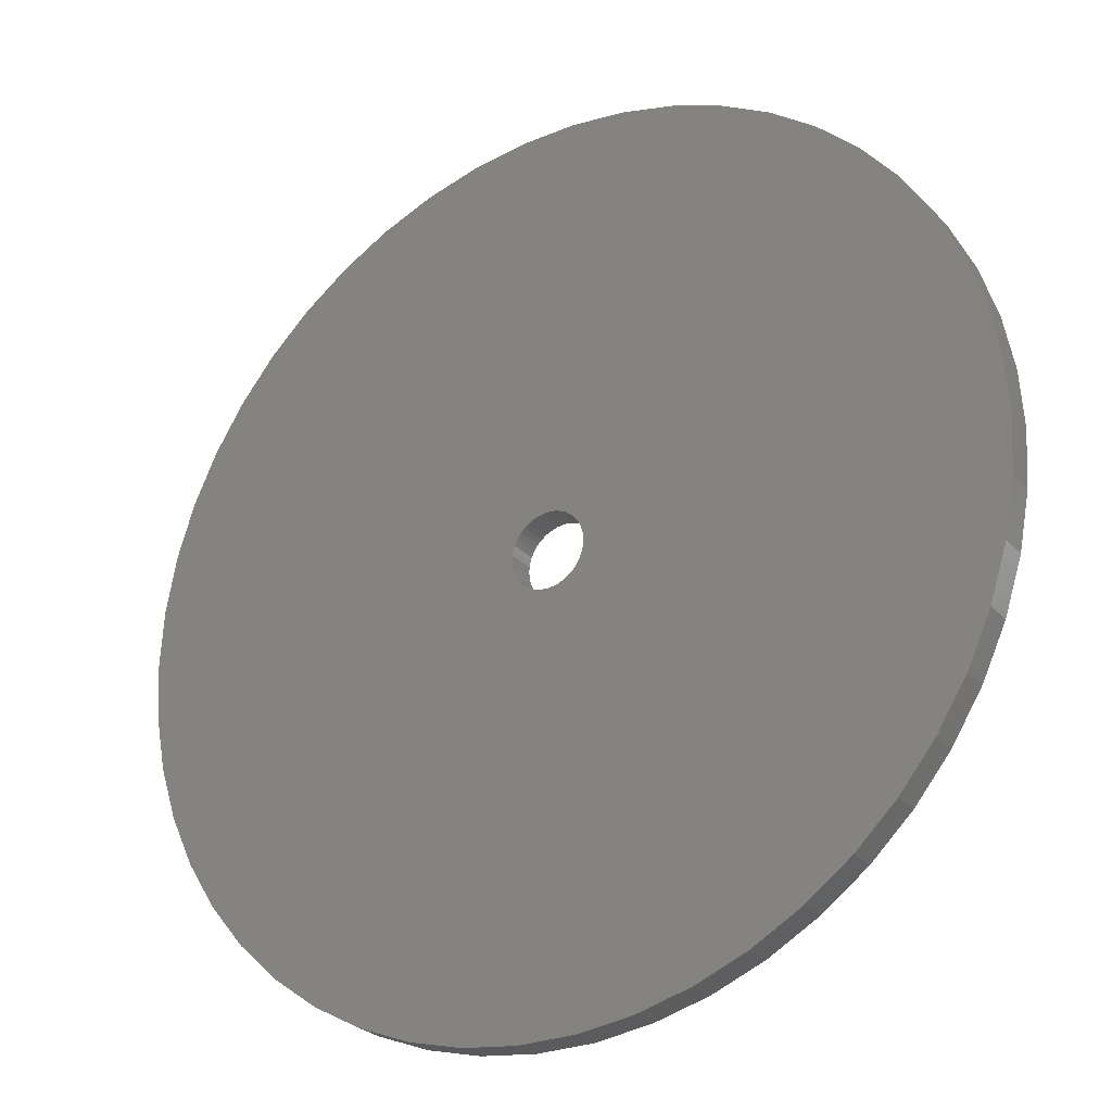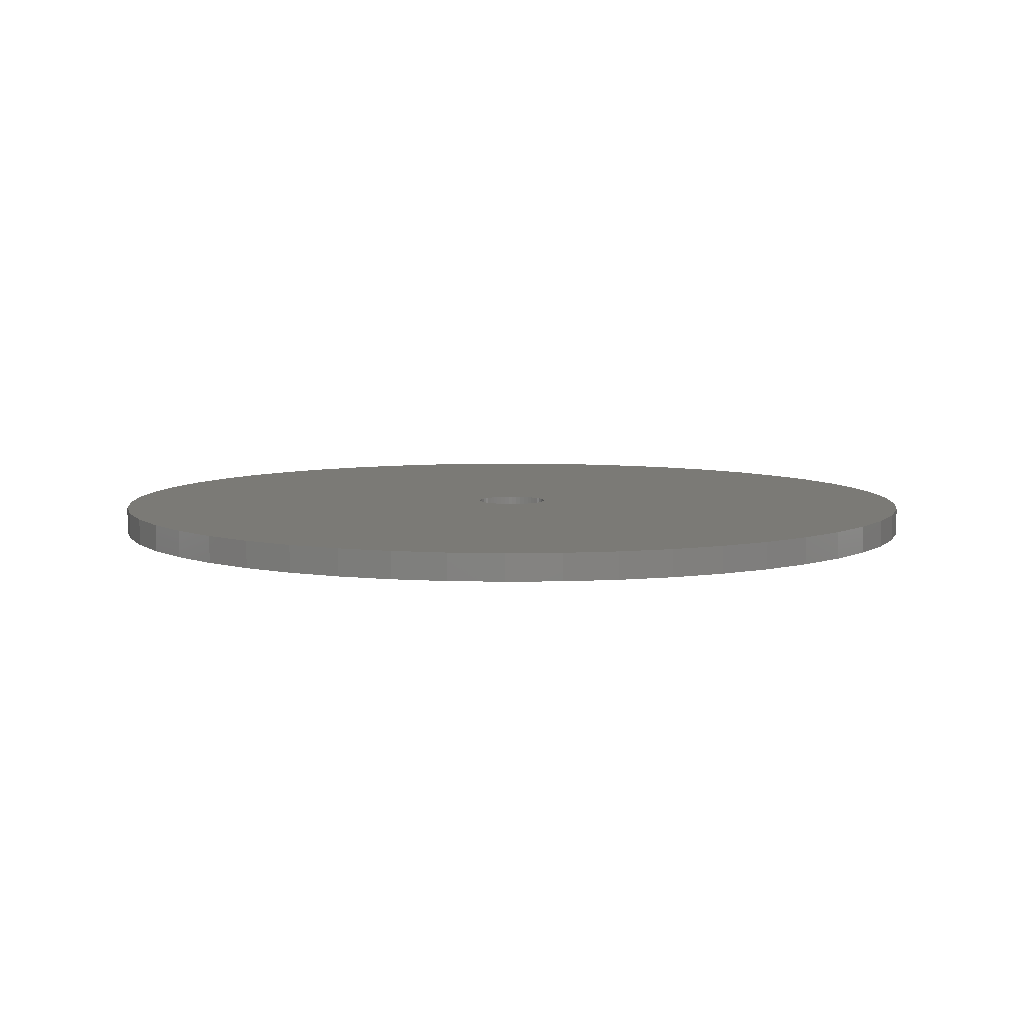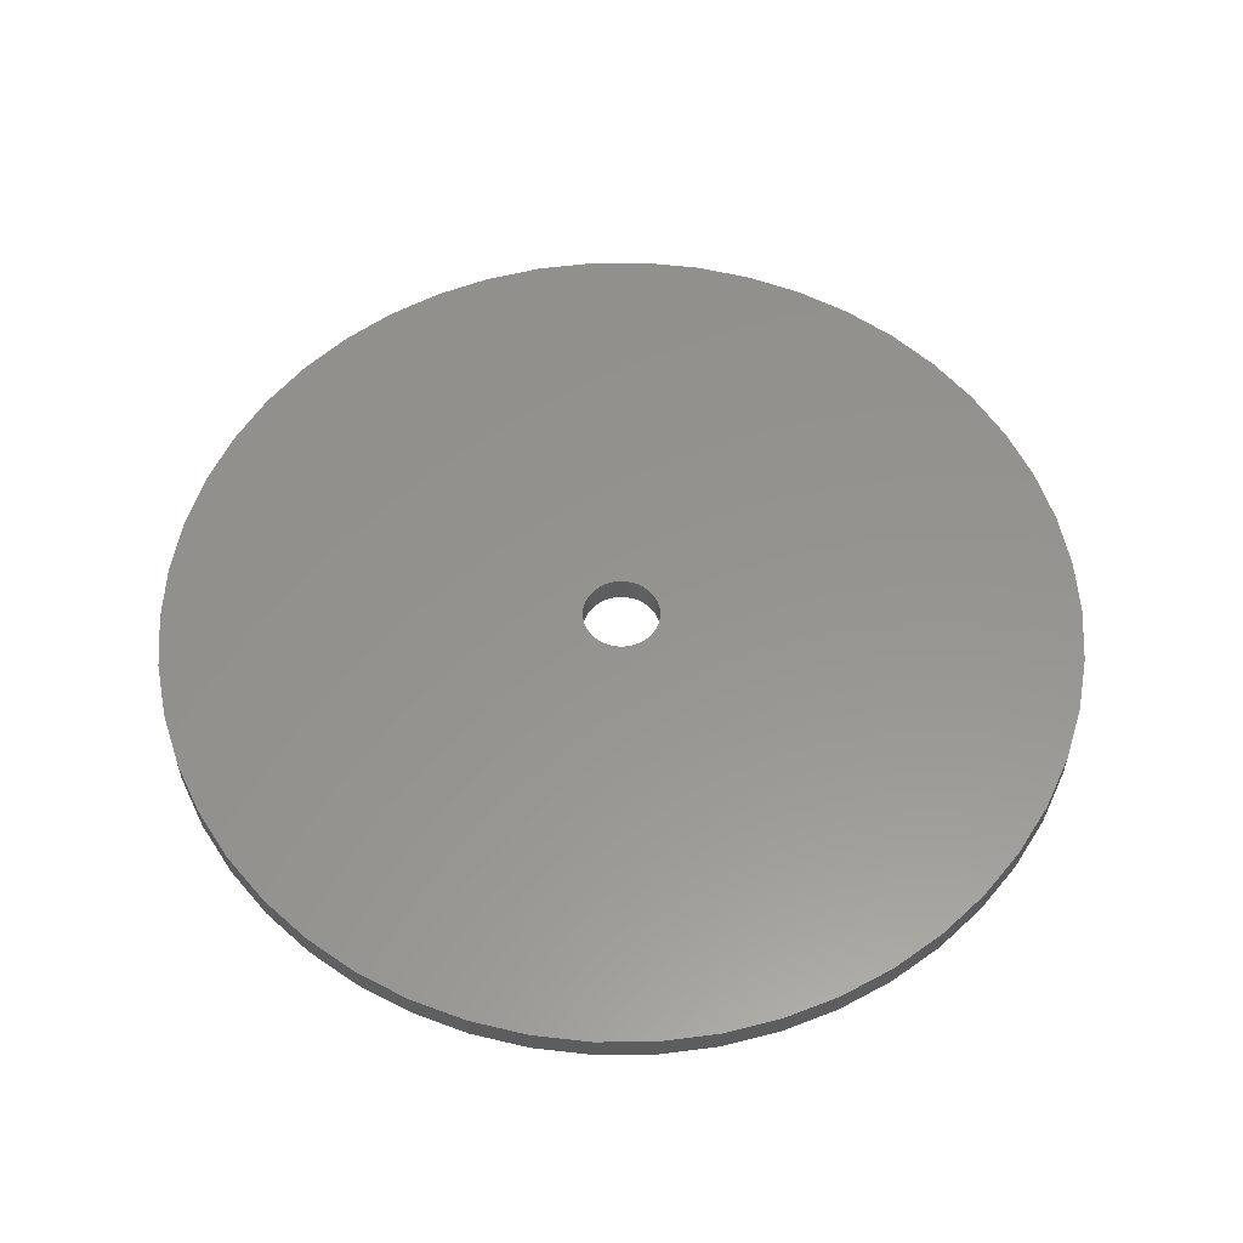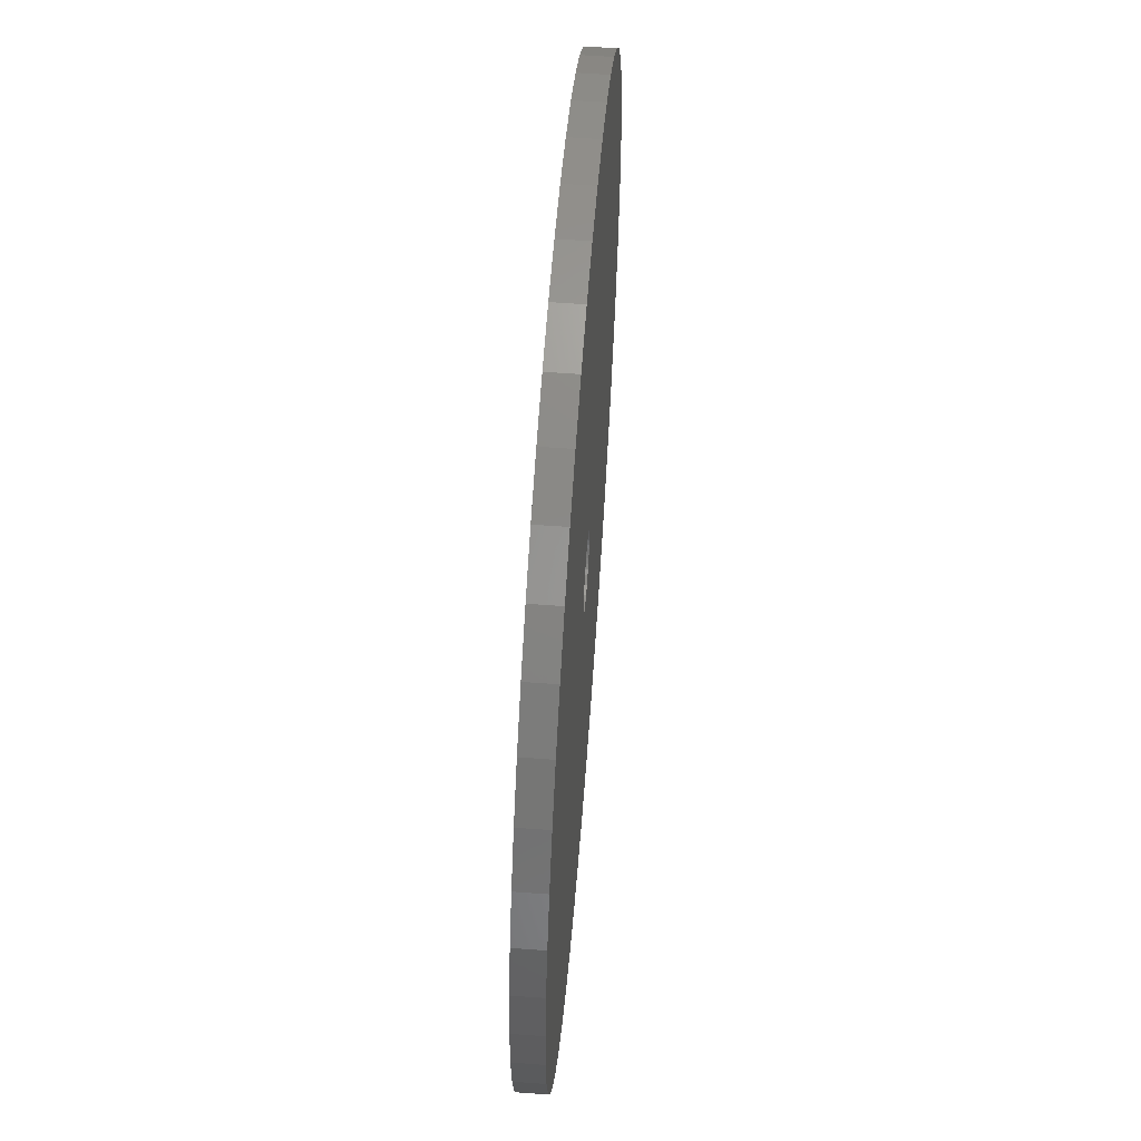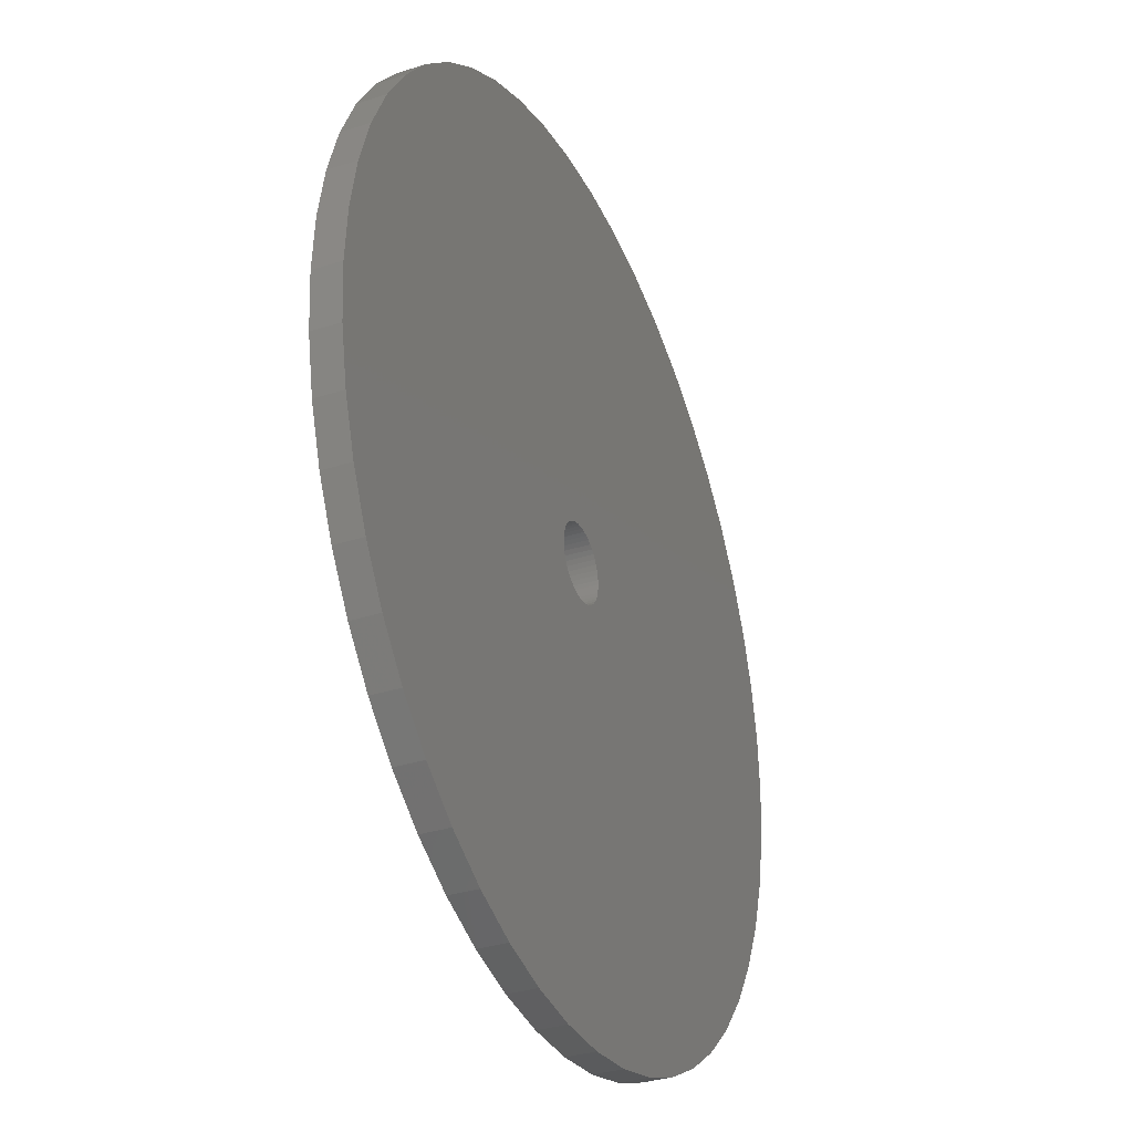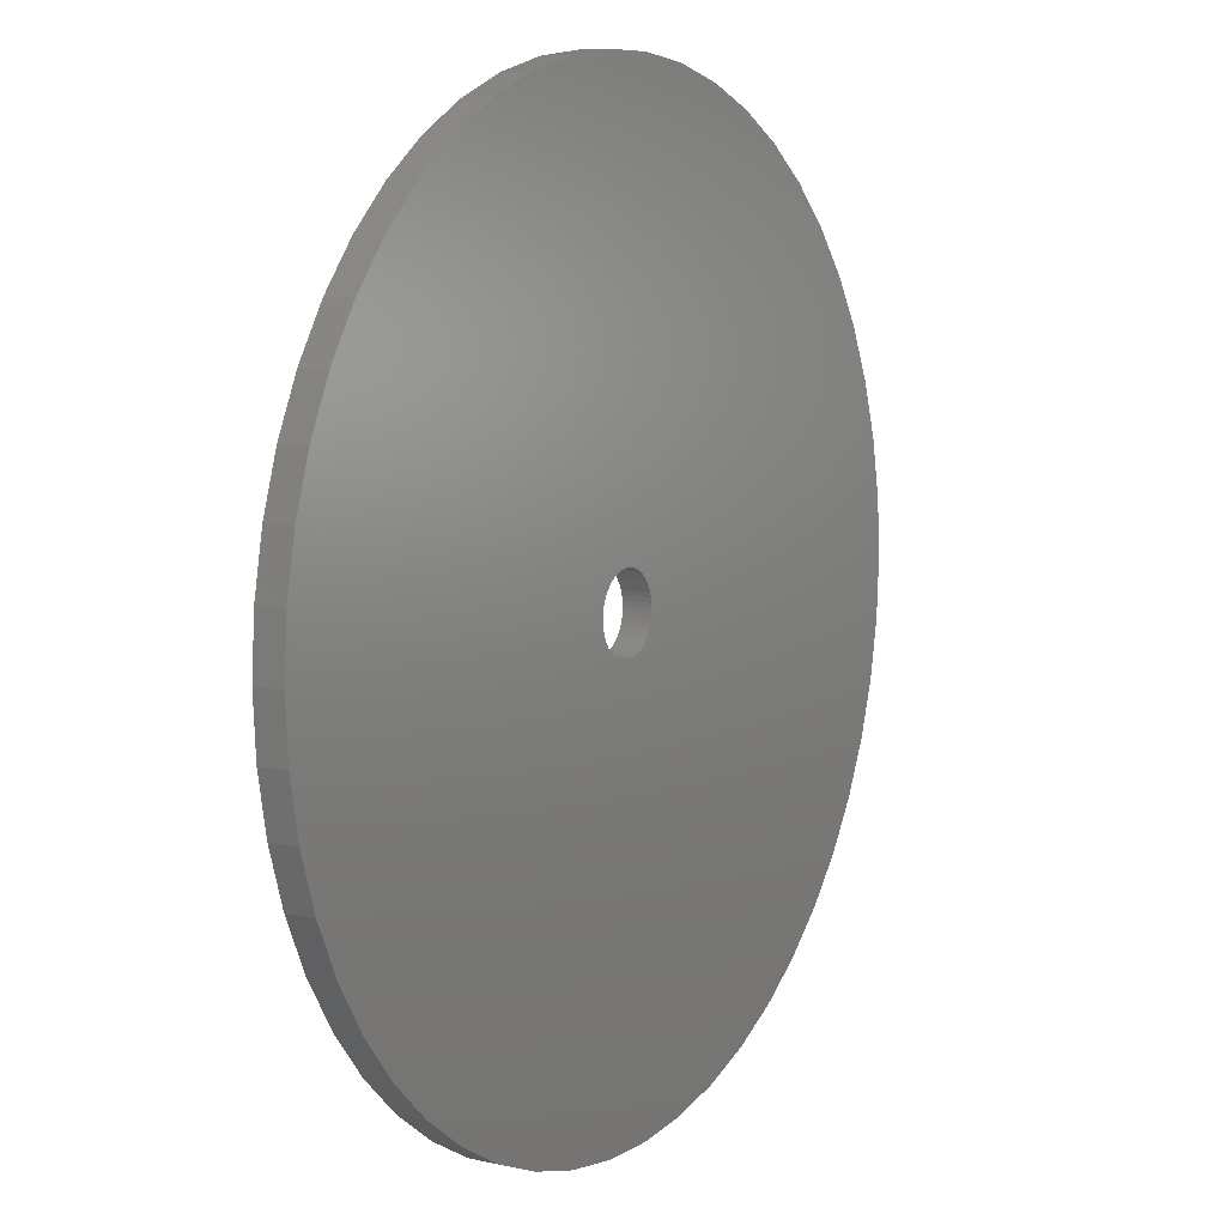
<metadata>
{"format":"stl","ext":"stl","renderer":"f3d","projection":"perspective","resolution":1024,"background":"white","views":[{"elev":-26.8,"azim":33.0,"up":"+Y"},{"elev":6.9,"azim":-89.1,"up":"+Z"},{"elev":57.1,"azim":-79.6,"up":"+Z"},{"elev":60.8,"azim":94.3,"up":"+Y"},{"elev":-33.5,"azim":113.7,"up":"+Y"},{"elev":7.8,"azim":121.7,"up":"+Y"}]}
</metadata>
<code>
# stl→obj: 200 verts, 400 faces
v 16 0 0.5
v 15.87 2.005 -0.5
v 15.87 2.005 0.5
v 16 0 -0.5
v -16 0 -0.5
v -15.87 2.005 0.5
v -15.87 2.005 -0.5
v -16 0 0.5
v 1.005 15.97 -0.5
v -1.005 15.97 0.5
v 1.005 15.97 0.5
v -1.005 15.97 -0.5
v -1.005 -15.97 -0.5
v 1.005 -15.97 0.5
v -1.005 -15.97 0.5
v 1.005 -15.97 -0.5
v 11.66 10.95 -0.5
v 10.2 12.33 0.5
v 11.66 10.95 0.5
v 10.2 12.33 -0.5
v -10.2 12.33 -0.5
v -11.66 10.95 0.5
v -10.2 12.33 0.5
v -11.66 10.95 -0.5
v -4.944 15.22 -0.5
v -6.812 14.48 0.5
v -4.944 15.22 0.5
v -6.812 14.48 -0.5
v 14.88 5.89 0.5
v 14.02 7.708 -0.5
v 14.02 7.708 0.5
v 14.88 5.89 -0.5
v 6.812 14.48 -0.5
v 4.944 15.22 0.5
v 6.812 14.48 0.5
v 4.944 15.22 -0.5
v 2.998 15.72 0.5
v 2.998 15.72 -0.5
v 8.573 13.51 -0.5
v 8.573 13.51 0.5
v -14.88 5.89 -0.5
v -14.02 7.708 0.5
v -14.02 7.708 -0.5
v -14.88 5.89 0.5
v -15.5 3.979 -0.5
v -15.5 3.979 0.5
v -2.998 15.72 0.5
v -2.998 15.72 -0.5
v 2.998 -15.72 0.5
v 2.998 -15.72 -0.5
v 15.5 3.979 0.5
v 15.5 3.979 -0.5
v 12.94 9.405 0.5
v 12.94 9.405 -0.5
v -12.94 9.405 0.5
v -12.94 9.405 -0.5
v 1.35 0 0.5
v 1.339 0.1692 0.5
v 15.87 -2.005 0.5
v 1.308 0.3357 0.5
v 1.339 -0.1692 0.5
v 1.255 0.497 0.5
v 15.5 -3.979 0.5
v 1.183 0.6504 0.5
v 1.308 -0.3357 0.5
v 1.092 0.7935 0.5
v 14.88 -5.89 0.5
v 0.9841 0.9241 0.5
v 1.255 -0.497 0.5
v 0.8605 1.04 0.5
v 14.02 -7.708 0.5
v 0.7234 1.14 0.5
v 1.183 -0.6504 0.5
v 0.5748 1.222 0.5
v 12.94 -9.405 0.5
v 0.4172 1.284 0.5
v 1.092 -0.7935 0.5
v 11.66 -10.95 0.5
v 0.253 1.326 0.5
v 0.08477 1.347 0.5
v -0.08477 1.347 0.5
v -0.253 1.326 0.5
v -0.4172 1.284 0.5
v -0.5748 1.222 0.5
v -0.7234 1.14 0.5
v -8.573 13.51 0.5
v -0.8605 1.04 0.5
v -0.9841 0.9241 0.5
v -1.092 0.7935 0.5
v 0.9841 -0.9241 0.5
v 10.2 -12.33 0.5
v 0.8605 -1.04 0.5
v 8.573 -13.51 0.5
v 0.7234 -1.14 0.5
v 6.812 -14.48 0.5
v 0.5748 -1.222 0.5
v 4.944 -15.22 0.5
v 0.4172 -1.284 0.5
v 0.253 -1.326 0.5
v 0.08477 -1.347 0.5
v -0.08477 -1.347 0.5
v -0.253 -1.326 0.5
v -2.998 -15.72 0.5
v -0.4172 -1.284 0.5
v -4.944 -15.22 0.5
v -0.5748 -1.222 0.5
v -6.812 -14.48 0.5
v -0.7234 -1.14 0.5
v -8.573 -13.51 0.5
v -0.8605 -1.04 0.5
v -10.2 -12.33 0.5
v -0.9841 -0.9241 0.5
v -11.66 -10.95 0.5
v -1.092 -0.7935 0.5
v -12.94 -9.405 0.5
v -1.183 -0.6504 0.5
v -14.02 -7.708 0.5
v -1.255 -0.497 0.5
v -14.88 -5.89 0.5
v -1.308 -0.3357 0.5
v -15.5 -3.979 0.5
v -1.339 -0.1692 0.5
v -15.87 -2.005 0.5
v -1.35 0 0.5
v -1.183 0.6504 0.5
v -1.255 0.497 0.5
v -1.308 0.3357 0.5
v -1.339 0.1692 0.5
v -8.573 13.51 -0.5
v 15.87 -2.005 -0.5
v 14.88 -5.89 -0.5
v 14.02 -7.708 -0.5
v -11.66 -10.95 -0.5
v -10.2 -12.33 -0.5
v -14.02 -7.708 -0.5
v -14.88 -5.89 -0.5
v -12.94 -9.405 -0.5
v 1.35 0 -0.5
v 1.339 -0.1692 -0.5
v 15.5 -3.979 -0.5
v 1.308 -0.3357 -0.5
v 1.339 0.1692 -0.5
v 1.255 -0.497 -0.5
v 1.183 -0.6504 -0.5
v 12.94 -9.405 -0.5
v 1.308 0.3357 -0.5
v 1.092 -0.7935 -0.5
v 11.66 -10.95 -0.5
v 0.9841 -0.9241 -0.5
v 10.2 -12.33 -0.5
v 1.255 0.497 -0.5
v 0.8605 -1.04 -0.5
v 8.573 -13.51 -0.5
v 0.7234 -1.14 -0.5
v 6.812 -14.48 -0.5
v 1.183 0.6504 -0.5
v 0.5748 -1.222 -0.5
v 4.944 -15.22 -0.5
v 0.4172 -1.284 -0.5
v 1.092 0.7935 -0.5
v 0.253 -1.326 -0.5
v 0.08477 -1.347 -0.5
v -0.08477 -1.347 -0.5
v -0.253 -1.326 -0.5
v -2.998 -15.72 -0.5
v -0.4172 -1.284 -0.5
v -4.944 -15.22 -0.5
v -0.5748 -1.222 -0.5
v -6.812 -14.48 -0.5
v -0.7234 -1.14 -0.5
v -8.573 -13.51 -0.5
v -0.8605 -1.04 -0.5
v -0.9841 -0.9241 -0.5
v -1.092 -0.7935 -0.5
v 0.9841 0.9241 -0.5
v 0.8605 1.04 -0.5
v 0.7234 1.14 -0.5
v 0.5748 1.222 -0.5
v 0.4172 1.284 -0.5
v 0.253 1.326 -0.5
v 0.08477 1.347 -0.5
v -0.08477 1.347 -0.5
v -0.253 1.326 -0.5
v -0.4172 1.284 -0.5
v -0.5748 1.222 -0.5
v -0.7234 1.14 -0.5
v -0.8605 1.04 -0.5
v -0.9841 0.9241 -0.5
v -1.092 0.7935 -0.5
v -1.183 0.6504 -0.5
v -1.255 0.497 -0.5
v -1.308 0.3357 -0.5
v -1.339 0.1692 -0.5
v -1.35 0 -0.5
v -1.183 -0.6504 -0.5
v -1.255 -0.497 -0.5
v -1.308 -0.3357 -0.5
v -15.5 -3.979 -0.5
v -1.339 -0.1692 -0.5
v -15.87 -2.005 -0.5
f 1 2 3
f 2 1 4
f 5 6 7
f 6 5 8
f 9 10 11
f 10 9 12
f 13 14 15
f 14 13 16
f 17 18 19
f 18 17 20
f 21 22 23
f 22 21 24
f 25 26 27
f 26 25 28
f 29 30 31
f 30 29 32
f 33 34 35
f 34 33 36
f 36 37 34
f 37 36 38
f 39 35 40
f 35 39 33
f 41 42 43
f 42 41 44
f 45 44 41
f 44 45 46
f 12 47 10
f 47 12 48
f 16 49 14
f 49 16 50
f 51 32 29
f 32 51 52
f 3 52 51
f 52 3 2
f 53 17 19
f 17 53 54
f 31 54 53
f 54 31 30
f 38 11 37
f 11 38 9
f 20 40 18
f 40 20 39
f 43 55 56
f 55 43 42
f 56 22 24
f 22 56 55
f 7 46 45
f 46 7 6
f 57 1 3
f 58 3 51
f 1 57 59
f 60 51 29
f 61 59 57
f 62 29 31
f 59 61 63
f 64 31 53
f 65 63 61
f 66 53 19
f 63 65 67
f 68 19 18
f 69 67 65
f 70 18 40
f 67 69 71
f 72 40 35
f 73 71 69
f 74 35 34
f 71 73 75
f 76 34 37
f 77 75 73
f 75 77 78
f 3 58 57
f 51 60 58
f 29 62 60
f 31 64 62
f 53 66 64
f 79 37 11
f 19 68 66
f 18 70 68
f 40 72 70
f 35 74 72
f 34 76 74
f 37 79 76
f 11 80 79
f 11 81 80
f 10 81 11
f 81 10 82
f 47 82 10
f 82 47 83
f 27 83 47
f 83 27 84
f 26 84 27
f 84 26 85
f 86 85 26
f 85 86 87
f 23 87 86
f 87 23 88
f 22 88 23
f 88 22 89
f 90 78 77
f 78 90 91
f 92 91 90
f 91 92 93
f 94 93 92
f 93 94 95
f 96 95 94
f 95 96 97
f 98 97 96
f 97 98 49
f 99 49 98
f 49 99 14
f 100 14 99
f 101 14 100
f 15 101 102
f 103 102 104
f 105 104 106
f 107 106 108
f 109 108 110
f 111 110 112
f 101 15 14
f 113 112 114
f 115 114 116
f 117 116 118
f 119 118 120
f 121 120 122
f 123 122 124
f 55 89 22
f 102 103 15
f 89 55 125
f 104 105 103
f 42 125 55
f 106 107 105
f 125 42 126
f 108 109 107
f 44 126 42
f 110 111 109
f 126 44 127
f 112 113 111
f 46 127 44
f 114 115 113
f 127 46 128
f 116 117 115
f 6 128 46
f 118 119 117
f 128 6 124
f 120 121 119
f 8 124 6
f 122 123 121
f 124 8 123
f 28 86 26
f 86 28 129
f 129 23 86
f 23 129 21
f 48 27 47
f 27 48 25
f 59 4 1
f 4 59 130
f 71 131 67
f 131 71 132
f 133 111 113
f 111 133 134
f 135 119 136
f 119 135 117
f 137 117 135
f 117 137 115
f 138 4 130
f 139 130 140
f 4 138 2
f 141 140 131
f 142 2 138
f 143 131 132
f 2 142 52
f 144 132 145
f 146 52 142
f 147 145 148
f 52 146 32
f 149 148 150
f 151 32 146
f 152 150 153
f 32 151 30
f 154 153 155
f 156 30 151
f 157 155 158
f 30 156 54
f 159 158 50
f 160 54 156
f 54 160 17
f 130 139 138
f 140 141 139
f 131 143 141
f 132 144 143
f 145 147 144
f 161 50 16
f 148 149 147
f 150 152 149
f 153 154 152
f 155 157 154
f 158 159 157
f 50 161 159
f 16 162 161
f 16 163 162
f 13 163 16
f 163 13 164
f 165 164 13
f 164 165 166
f 167 166 165
f 166 167 168
f 169 168 167
f 168 169 170
f 171 170 169
f 170 171 172
f 134 172 171
f 172 134 173
f 133 173 134
f 173 133 174
f 175 17 160
f 17 175 20
f 176 20 175
f 20 176 39
f 177 39 176
f 39 177 33
f 178 33 177
f 33 178 36
f 179 36 178
f 36 179 38
f 180 38 179
f 38 180 9
f 181 9 180
f 182 9 181
f 12 182 183
f 48 183 184
f 25 184 185
f 28 185 186
f 129 186 187
f 21 187 188
f 182 12 9
f 24 188 189
f 56 189 190
f 43 190 191
f 41 191 192
f 45 192 193
f 7 193 194
f 137 174 133
f 183 48 12
f 174 137 195
f 184 25 48
f 135 195 137
f 185 28 25
f 195 135 196
f 186 129 28
f 136 196 135
f 187 21 129
f 196 136 197
f 188 24 21
f 198 197 136
f 189 56 24
f 197 198 199
f 190 43 56
f 200 199 198
f 191 41 43
f 199 200 194
f 192 45 41
f 5 194 200
f 193 7 45
f 194 5 7
f 155 93 95
f 93 155 153
f 67 140 63
f 140 67 131
f 133 115 137
f 115 133 113
f 136 121 198
f 121 136 119
f 150 78 91
f 78 150 148
f 158 95 97
f 95 158 155
f 50 97 49
f 97 50 158
f 63 130 59
f 130 63 140
f 75 132 71
f 132 75 145
f 78 145 75
f 145 78 148
f 165 15 103
f 15 165 13
f 169 105 107
f 105 169 167
f 167 103 105
f 103 167 165
f 198 123 200
f 123 198 121
f 200 8 5
f 8 200 123
f 153 91 93
f 91 153 150
f 171 107 109
f 107 171 169
f 134 109 111
f 109 134 171
f 138 58 142
f 58 138 57
f 124 193 128
f 193 124 194
f 182 80 81
f 80 182 181
f 162 101 100
f 101 162 163
f 176 68 70
f 68 176 175
f 188 87 88
f 87 188 187
f 185 83 84
f 83 185 184
f 147 73 144
f 73 147 77
f 151 64 156
f 64 151 62
f 142 60 146
f 60 142 58
f 156 66 160
f 66 156 64
f 179 74 76
f 74 179 178
f 177 70 72
f 70 177 176
f 126 190 125
f 190 126 191
f 125 189 89
f 189 125 190
f 187 85 87
f 85 187 186
f 184 82 83
f 82 184 183
f 157 98 96
f 98 157 159
f 146 62 151
f 62 146 60
f 160 68 175
f 68 160 66
f 180 76 79
f 76 180 179
f 181 79 80
f 79 181 180
f 178 72 74
f 72 178 177
f 89 188 88
f 188 89 189
f 128 192 127
f 192 128 193
f 186 84 85
f 84 186 185
f 183 81 82
f 81 183 182
f 139 57 138
f 57 139 61
f 149 77 147
f 77 149 90
f 114 195 116
f 195 114 174
f 116 196 118
f 196 116 195
f 154 96 94
f 96 154 157
f 127 191 126
f 191 127 192
f 141 61 139
f 61 141 65
f 152 94 92
f 94 152 154
f 149 92 90
f 92 149 152
f 144 69 143
f 69 144 73
f 166 106 104
f 106 166 168
f 112 174 114
f 174 112 173
f 161 100 99
f 100 161 162
f 143 65 141
f 65 143 69
f 170 110 108
f 110 170 172
f 164 104 102
f 104 164 166
f 172 112 110
f 112 172 173
f 118 197 120
f 197 118 196
f 120 199 122
f 199 120 197
f 122 194 124
f 194 122 199
f 159 99 98
f 99 159 161
f 168 108 106
f 108 168 170
f 163 102 101
f 102 163 164

</code>
